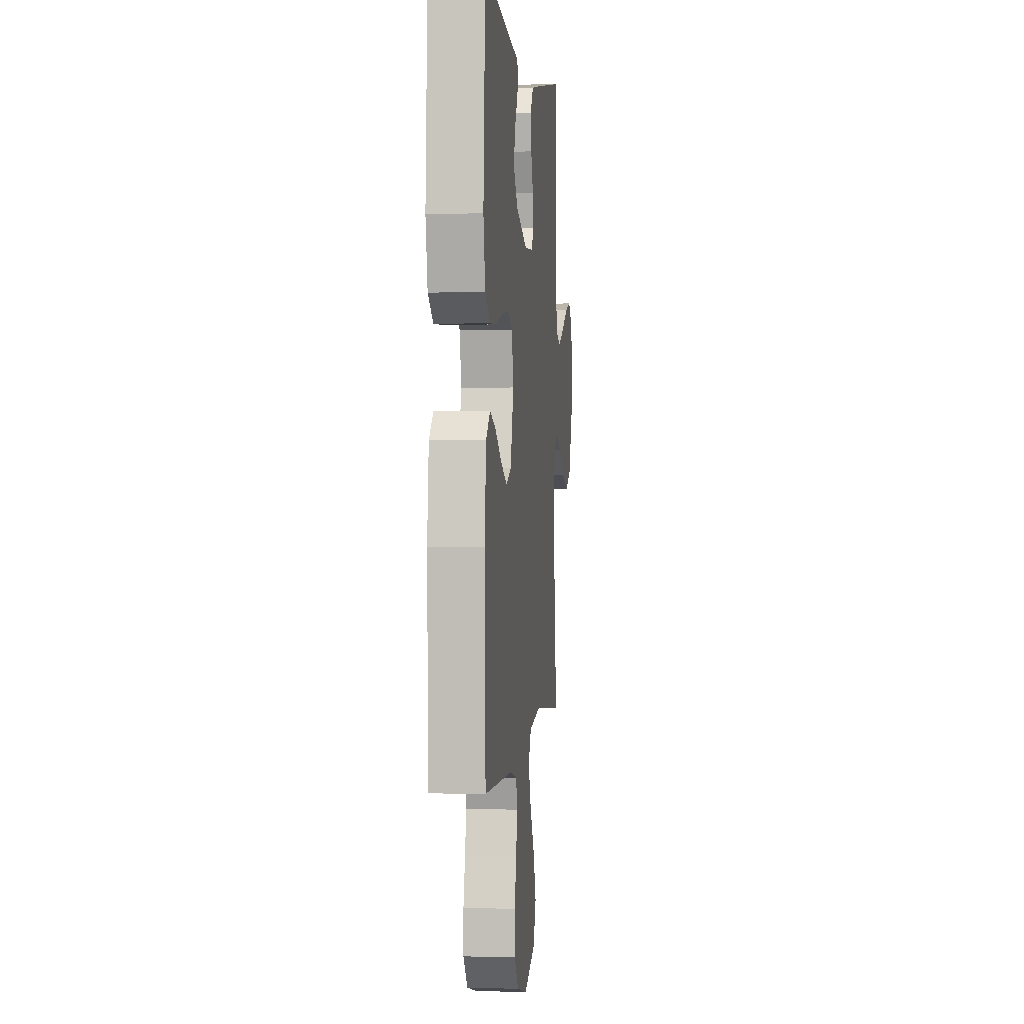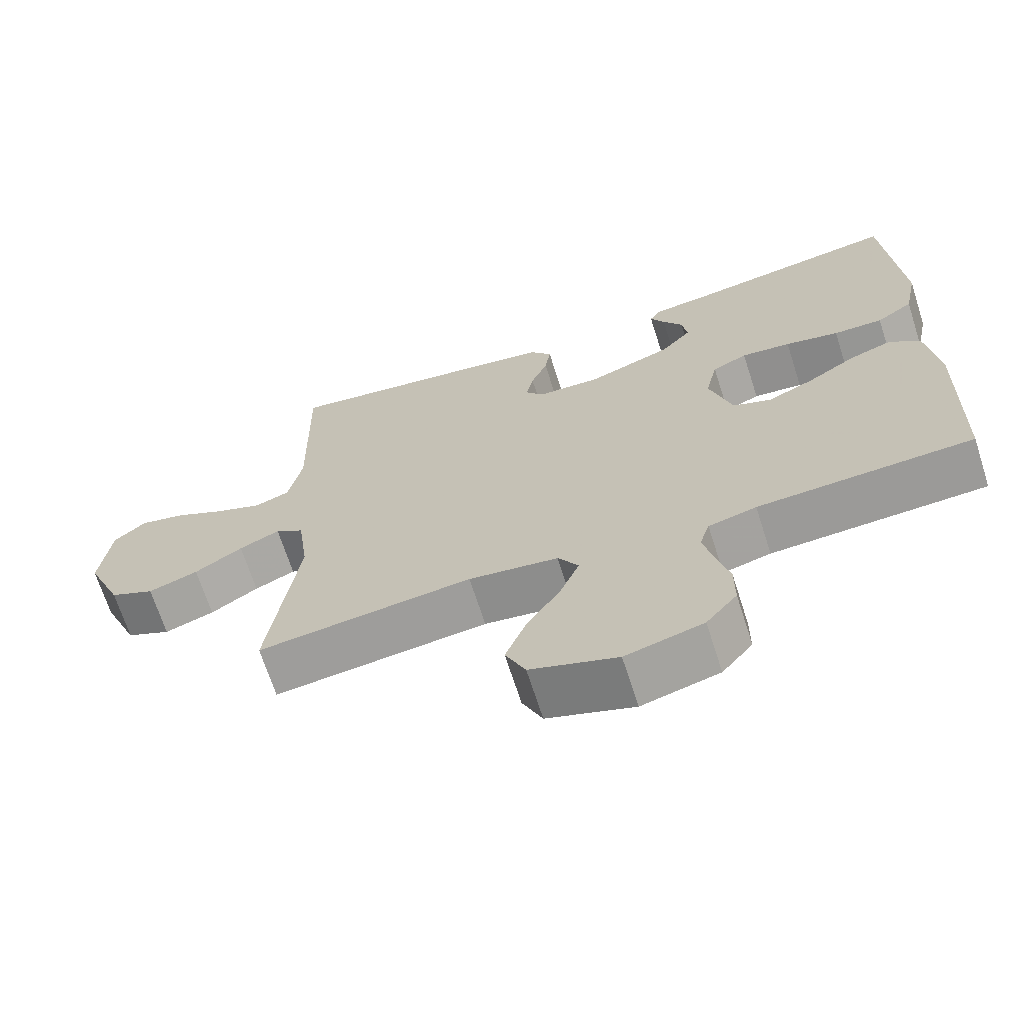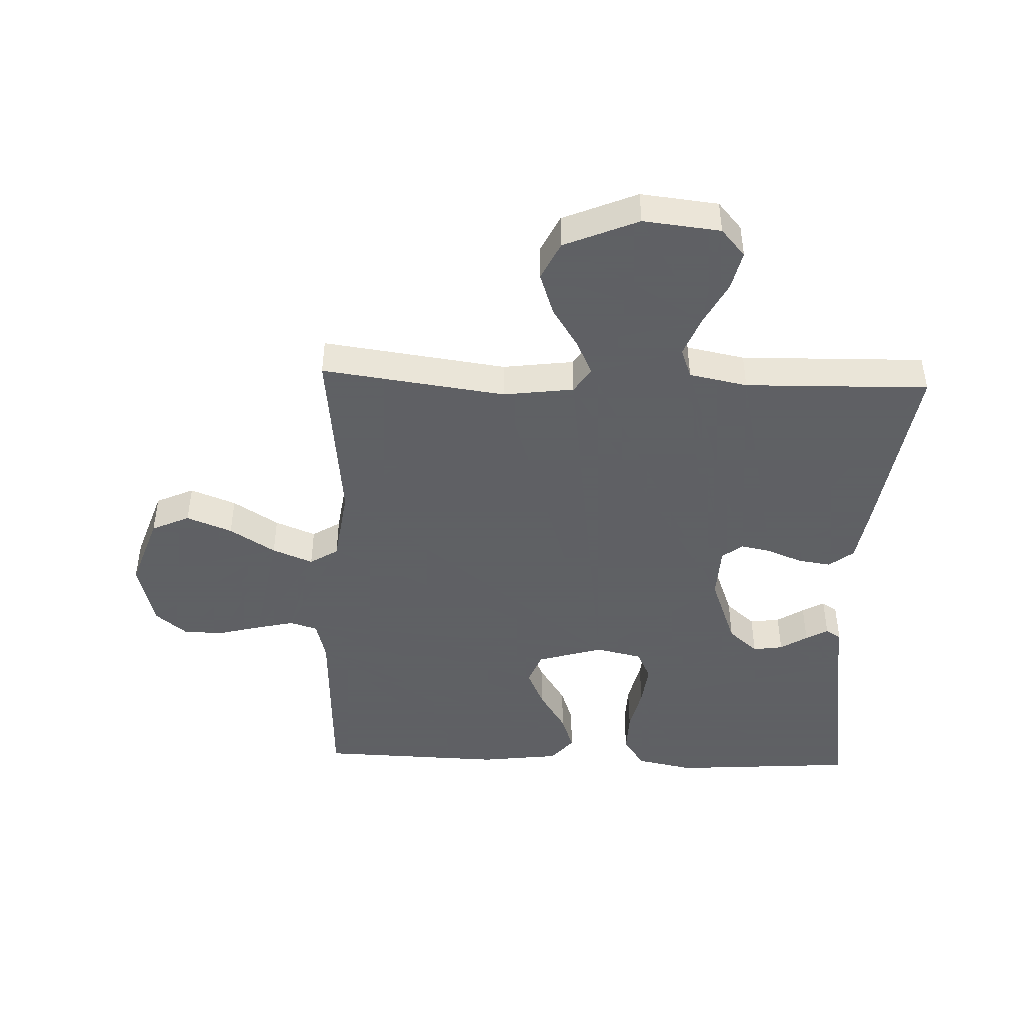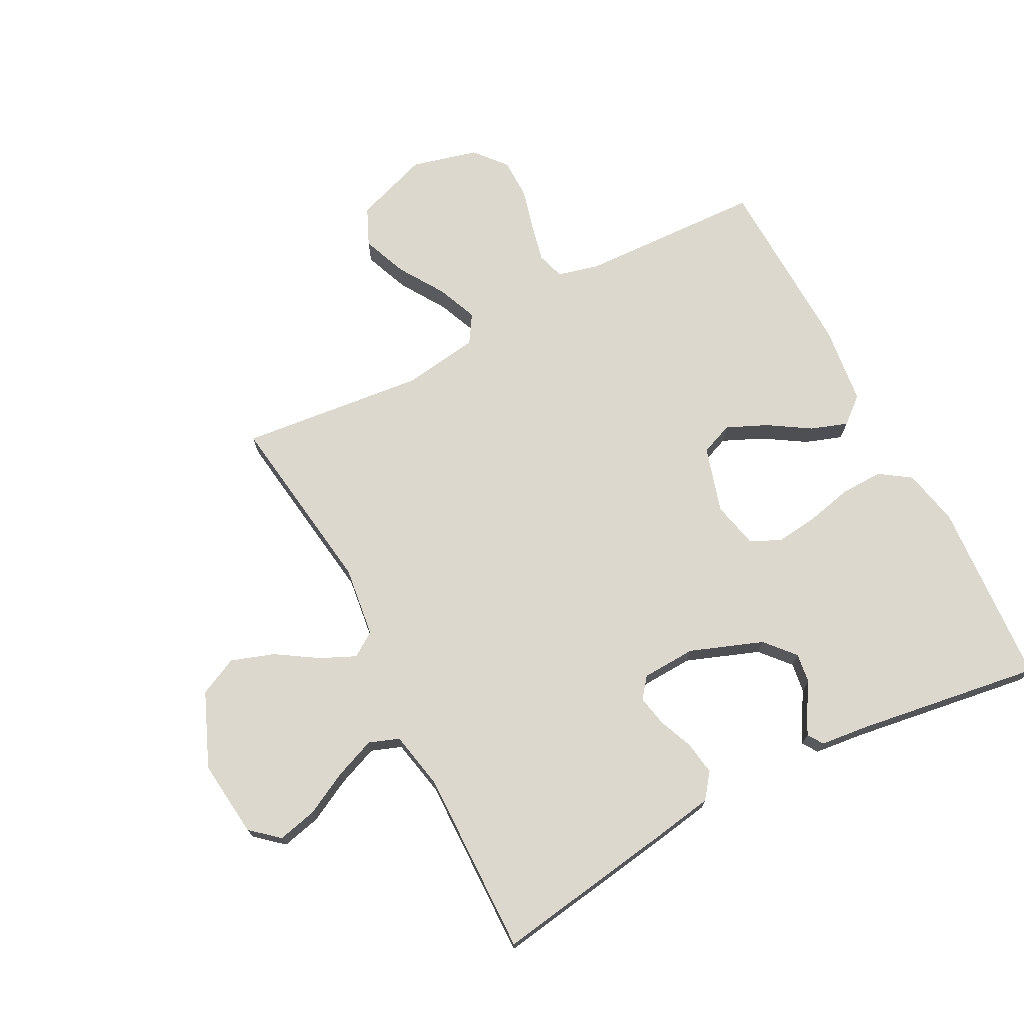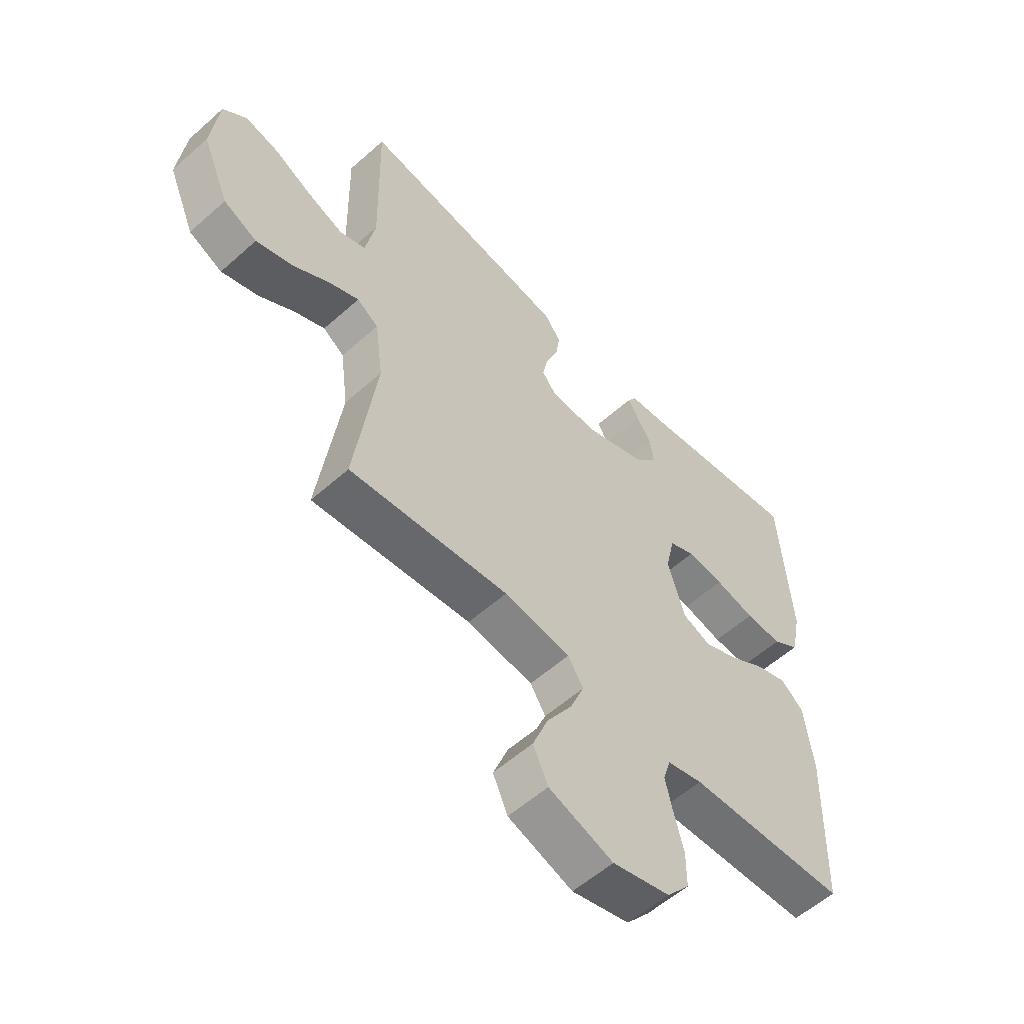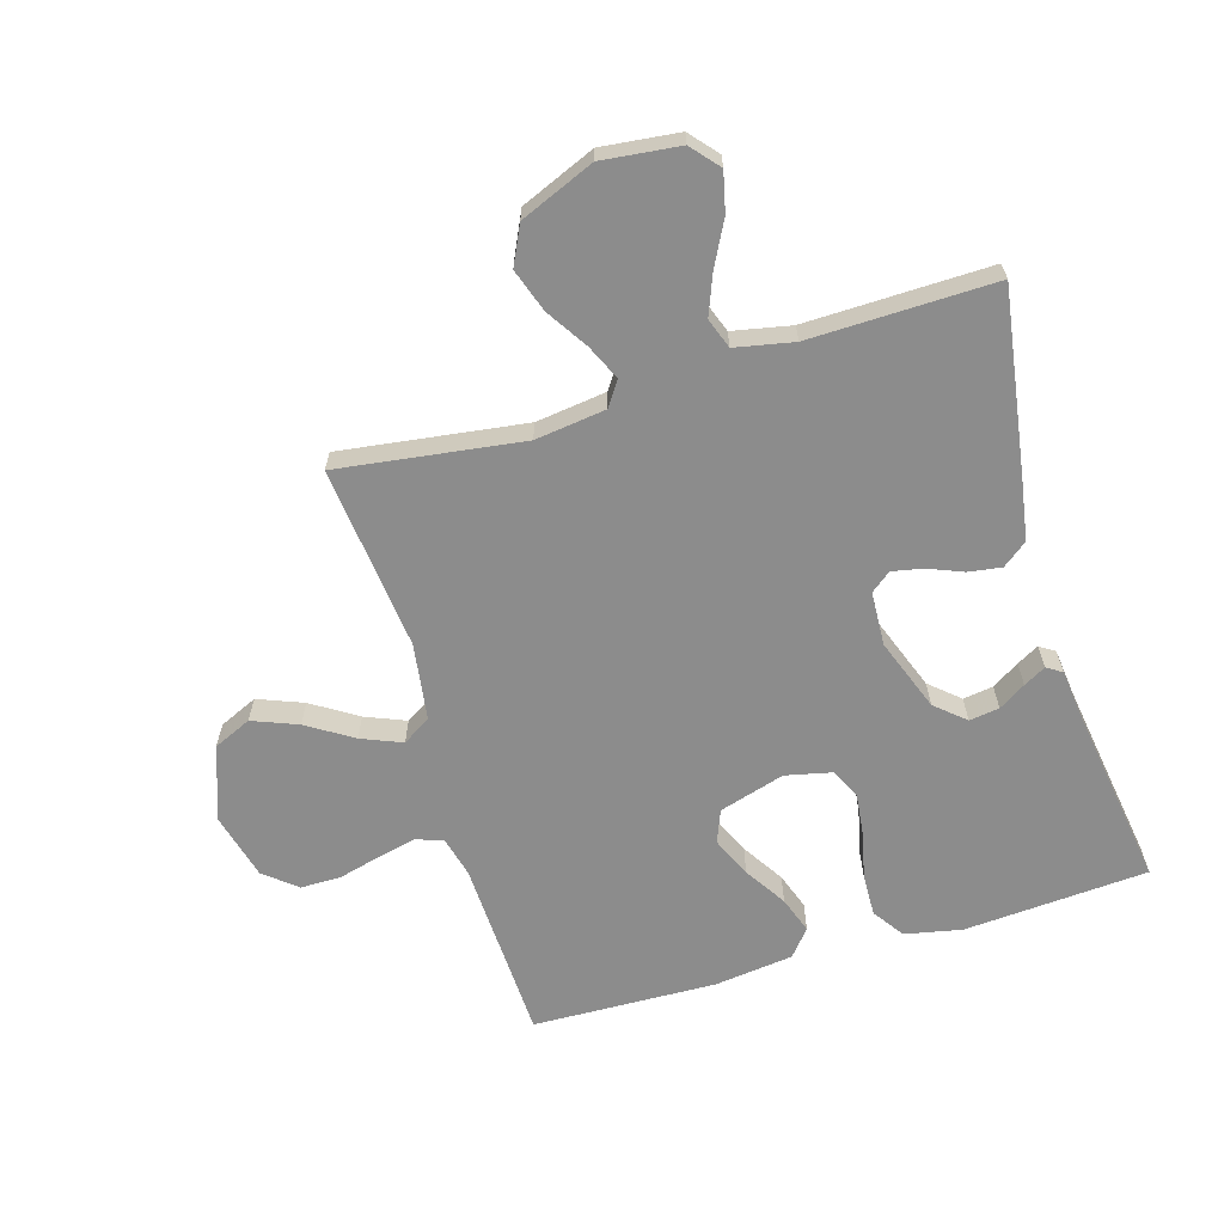
<metadata>
{"format":"obj","ext":"obj","renderer":"f3d","projection":"perspective","resolution":1024,"background":"white","views":[{"elev":1.5,"azim":95.9,"up":"+Z"},{"elev":-68.4,"azim":17.8,"up":"+Z"},{"elev":-45.3,"azim":-92.1,"up":"+Y"},{"elev":72.1,"azim":-27.6,"up":"+Y"},{"elev":-56.7,"azim":-47.1,"up":"+Z"},{"elev":-64.2,"azim":-73.4,"up":"+Y"}]}
</metadata>
<code>
v 0.5 0.07 -0.5
v 0.2 0.07 -0.512
v 0.133 0.07 -0.529
v 0.119 0.07 -0.574
v 0.133 0.07 -0.635
v 0.151 0.07 -0.704
v 0.151 0.07 -0.77
v 0.108 0.07 -0.822
v 0 0.07 -0.85
v -0.121 0.07 -0.808
v -0.149 0.07 -0.746
v -0.12 0.07 -0.672
v -0.073 0.07 -0.598
v -0.046 0.07 -0.532
v -0.075 0.07 -0.486
v -0.2 0.07 -0.468
v -0.5 0.07 -0.5
v -0.459 0.07 -0.2
v -0.474 0.07 -0.085
v -0.514 0.07 -0.058
v -0.571 0.07 -0.084
v -0.638 0.07 -0.127
v -0.708 0.07 -0.151
v -0.771 0.07 -0.121
v -0.822 0.07 0
v -0.808 0.07 0.126
v -0.763 0.07 0.165
v -0.699 0.07 0.15
v -0.628 0.07 0.113
v -0.562 0.07 0.087
v -0.513 0.07 0.105
v -0.494 0.07 0.2
v -0.5 0.07 0.5
v -0.2 0.07 0.454
v -0.104 0.07 0.438
v -0.073 0.07 0.398
v -0.081 0.07 0.344
v -0.104 0.07 0.287
v -0.114 0.07 0.237
v -0.088 0.07 0.204
v 0 0.07 0.2
v 0.118 0.07 0.244
v 0.16 0.07 0.292
v 0.153 0.07 0.341
v 0.125 0.07 0.385
v 0.105 0.07 0.421
v 0.121 0.07 0.446
v 0.2 0.07 0.455
v 0.5 0.07 0.5
v 0.521 0.07 0.2
v 0.502 0.07 0.107
v 0.451 0.07 0.072
v 0.382 0.07 0.074
v 0.307 0.07 0.091
v 0.238 0.07 0.099
v 0.189 0.07 0.076
v 0.172 0.07 0
v 0.204 0.07 -0.107
v 0.257 0.07 -0.128
v 0.322 0.07 -0.099
v 0.39 0.07 -0.056
v 0.45 0.07 -0.035
v 0.493 0.07 -0.071
v 0.509 0.07 -0.2
v 0.5 0 -0.5
v 0.2 0 -0.512
v 0.133 0 -0.529
v 0.119 0 -0.574
v 0.133 0 -0.635
v 0.151 0 -0.704
v 0.151 0 -0.77
v 0.108 0 -0.822
v 0 0 -0.85
v -0.121 0 -0.808
v -0.149 0 -0.746
v -0.12 0 -0.672
v -0.073 0 -0.598
v -0.046 0 -0.532
v -0.075 0 -0.486
v -0.2 0 -0.468
v -0.5 0 -0.5
v -0.459 0 -0.2
v -0.474 0 -0.085
v -0.514 0 -0.058
v -0.571 0 -0.084
v -0.638 0 -0.127
v -0.708 0 -0.151
v -0.771 0 -0.121
v -0.822 0 0
v -0.808 0 0.126
v -0.763 0 0.165
v -0.699 0 0.15
v -0.628 0 0.113
v -0.562 0 0.087
v -0.513 0 0.105
v -0.494 0 0.2
v -0.5 0 0.5
v -0.2 0 0.454
v -0.104 0 0.438
v -0.073 0 0.398
v -0.081 0 0.344
v -0.104 0 0.287
v -0.114 0 0.237
v -0.088 0 0.204
v 0 0 0.2
v 0.118 0 0.244
v 0.16 0 0.292
v 0.153 0 0.341
v 0.125 0 0.385
v 0.105 0 0.421
v 0.121 0 0.446
v 0.2 0 0.455
v 0.5 0 0.5
v 0.521 0 0.2
v 0.502 0 0.107
v 0.451 0 0.072
v 0.382 0 0.074
v 0.307 0 0.091
v 0.238 0 0.099
v 0.189 0 0.076
v 0.172 0 0
v 0.204 0 -0.107
v 0.257 0 -0.128
v 0.322 0 -0.099
v 0.39 0 -0.056
v 0.45 0 -0.035
v 0.493 0 -0.071
v 0.509 0 -0.2
f 64 1 2
f 63 64 2
f 62 63 2
f 61 62 2
f 60 61 2
f 59 60 2 3
f 58 59 3 4
f 57 58 4
f 52 53 54
f 51 52 54
f 50 51 54
f 49 50 54
f 48 49 54
f 48 54 55
f 46 47 48
f 45 46 48
f 44 45 48
f 43 44 48 55
f 42 43 55 56
f 36 37 38
f 35 36 38
f 34 35 38
f 33 34 38
f 32 33 38
f 31 32 38 39
f 30 31 39 40
f 27 28 29
f 26 27 29
f 25 26 29
f 24 25 29
f 23 24 29
f 22 23 29
f 21 22 29
f 20 21 29 30
f 30 40 41
f 20 30 41
f 19 20 41
f 16 17 18
f 42 56 57
f 41 42 57
f 19 41 57
f 18 19 57
f 16 18 57
f 15 16 57
f 11 12 13
f 10 11 13
f 9 10 13
f 8 9 13
f 7 8 13
f 6 7 13
f 5 6 13
f 14 15 57 4
f 4 5 13 14
f 66 65 128
f 66 128 127
f 66 127 126
f 66 126 125
f 66 125 124
f 67 66 124 123
f 68 67 123 122
f 68 122 121
f 118 117 116
f 118 116 115
f 118 115 114
f 118 114 113
f 118 113 112
f 119 118 112
f 112 111 110
f 112 110 109
f 112 109 108
f 119 112 108 107
f 120 119 107 106
f 102 101 100
f 102 100 99
f 102 99 98
f 102 98 97
f 102 97 96
f 103 102 96 95
f 104 103 95 94
f 93 92 91
f 93 91 90
f 93 90 89
f 93 89 88
f 93 88 87
f 93 87 86
f 93 86 85
f 94 93 85 84
f 105 104 94
f 105 94 84
f 105 84 83
f 82 81 80
f 121 120 106
f 121 106 105
f 121 105 83
f 121 83 82
f 121 82 80
f 121 80 79
f 77 76 75
f 77 75 74
f 77 74 73
f 77 73 72
f 77 72 71
f 77 71 70
f 77 70 69
f 68 121 79 78
f 78 77 69 68
f 1 65 66 2
f 2 66 67 3
f 3 67 68 4
f 4 68 69 5
f 5 69 70 6
f 6 70 71 7
f 7 71 72 8
f 8 72 73 9
f 9 73 74 10
f 10 74 75 11
f 11 75 76 12
f 12 76 77 13
f 13 77 78 14
f 14 78 79 15
f 15 79 80 16
f 16 80 81 17
f 17 81 82 18
f 18 82 83 19
f 19 83 84 20
f 20 84 85 21
f 21 85 86 22
f 22 86 87 23
f 23 87 88 24
f 24 88 89 25
f 25 89 90 26
f 26 90 91 27
f 27 91 92 28
f 28 92 93 29
f 29 93 94 30
f 30 94 95 31
f 31 95 96 32
f 32 96 97 33
f 33 97 98 34
f 34 98 99 35
f 35 99 100 36
f 36 100 101 37
f 37 101 102 38
f 38 102 103 39
f 39 103 104 40
f 40 104 105 41
f 41 105 106 42
f 42 106 107 43
f 43 107 108 44
f 44 108 109 45
f 45 109 110 46
f 46 110 111 47
f 47 111 112 48
f 48 112 113 49
f 49 113 114 50
f 50 114 115 51
f 51 115 116 52
f 52 116 117 53
f 53 117 118 54
f 54 118 119 55
f 55 119 120 56
f 56 120 121 57
f 57 121 122 58
f 58 122 123 59
f 59 123 124 60
f 60 124 125 61
f 61 125 126 62
f 62 126 127 63
f 63 127 128 64
f 64 128 65 1

</code>
